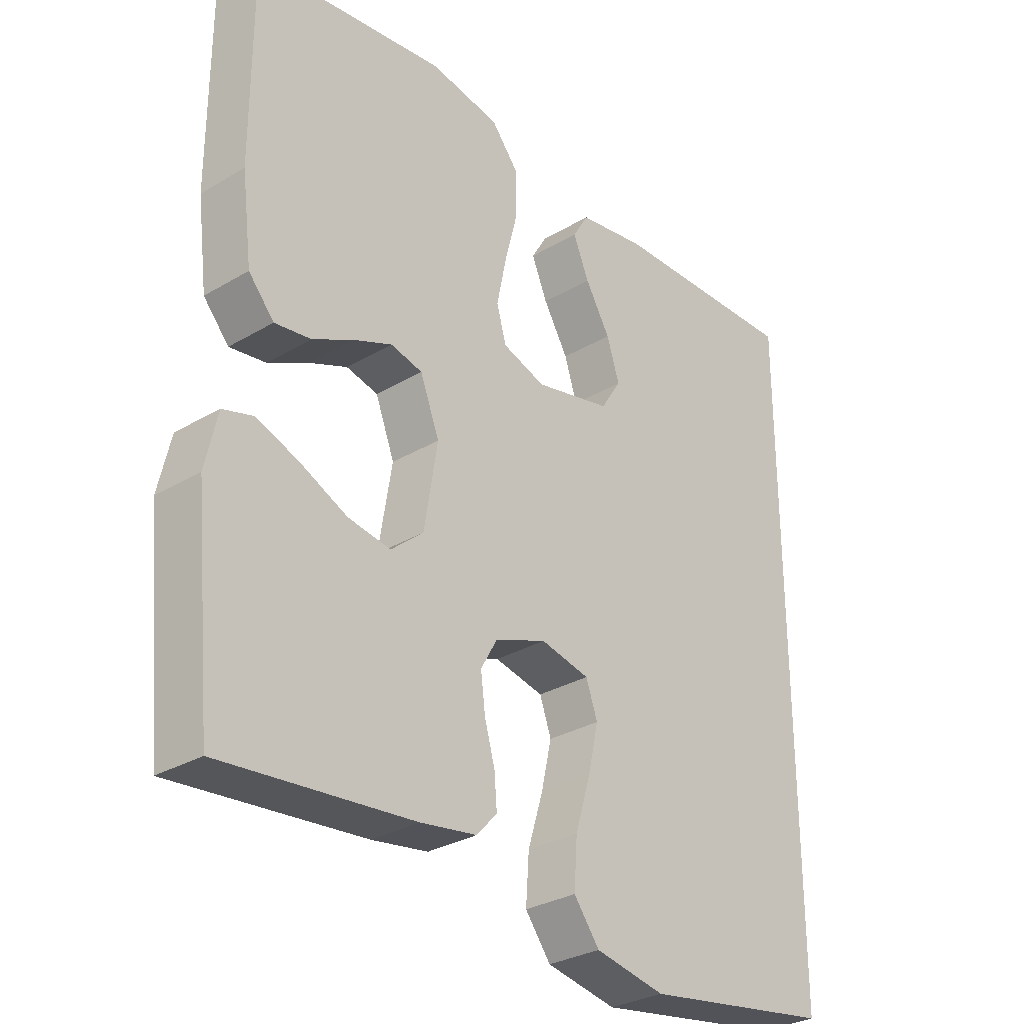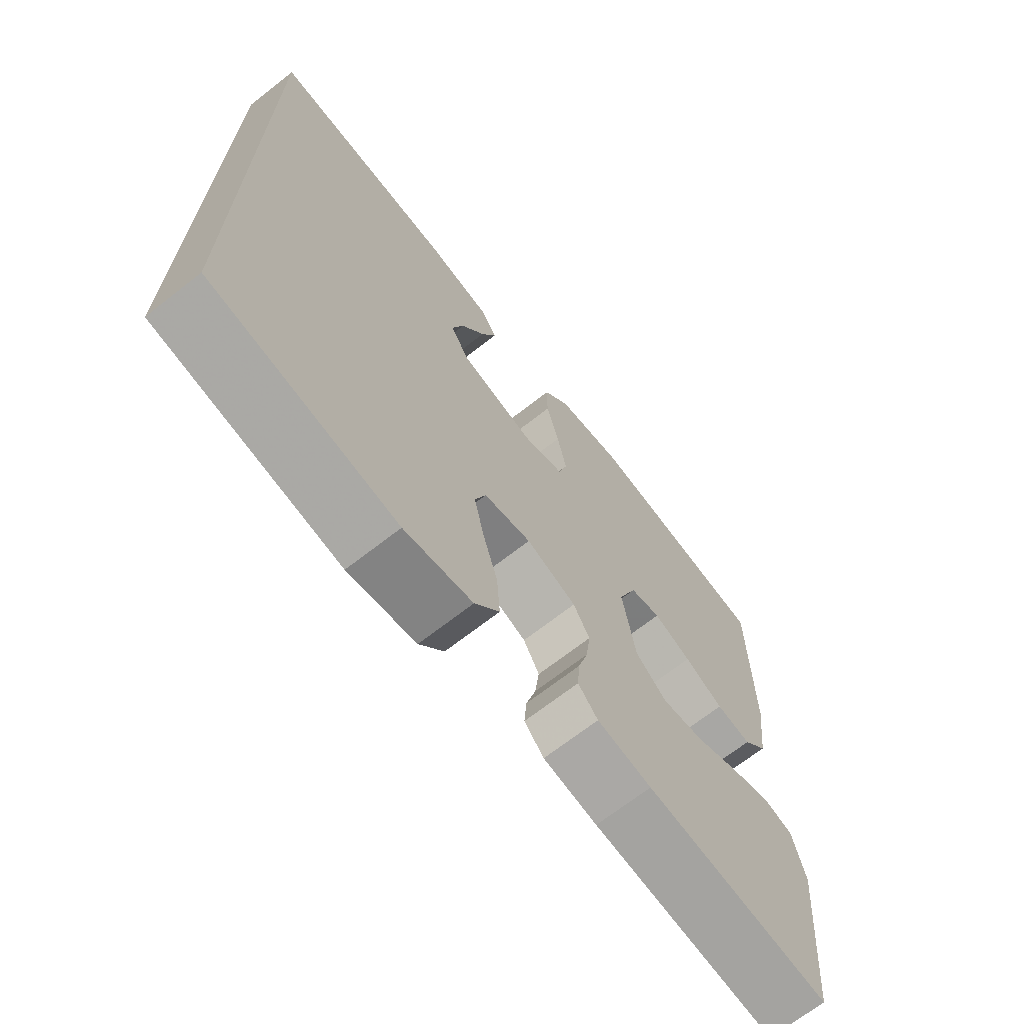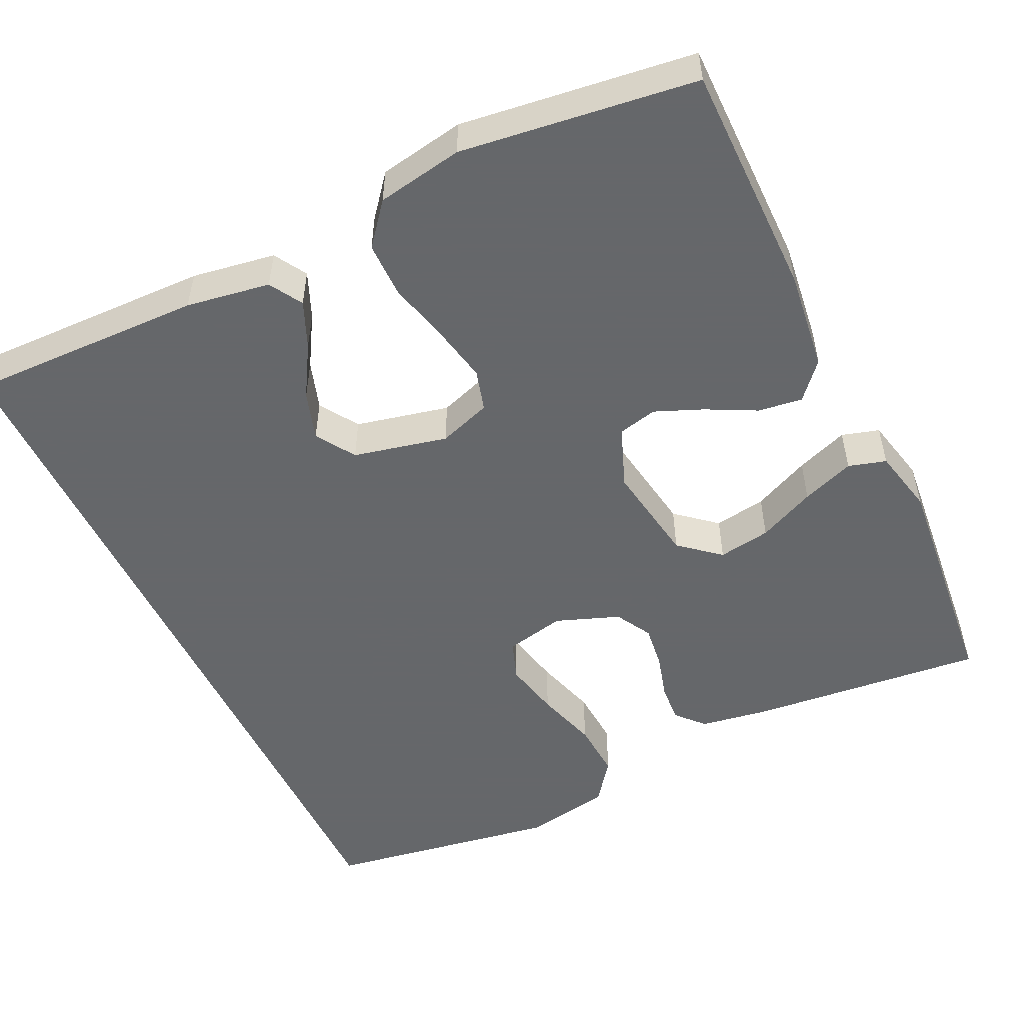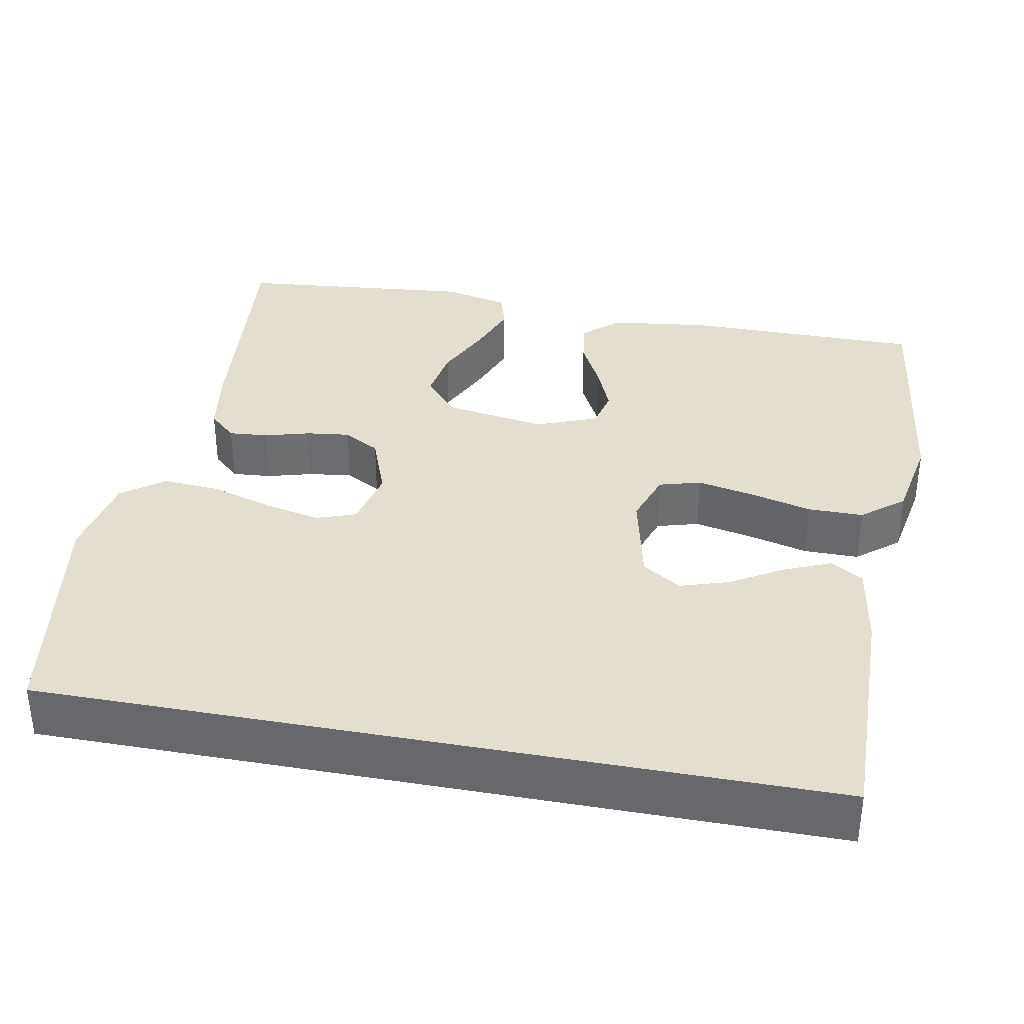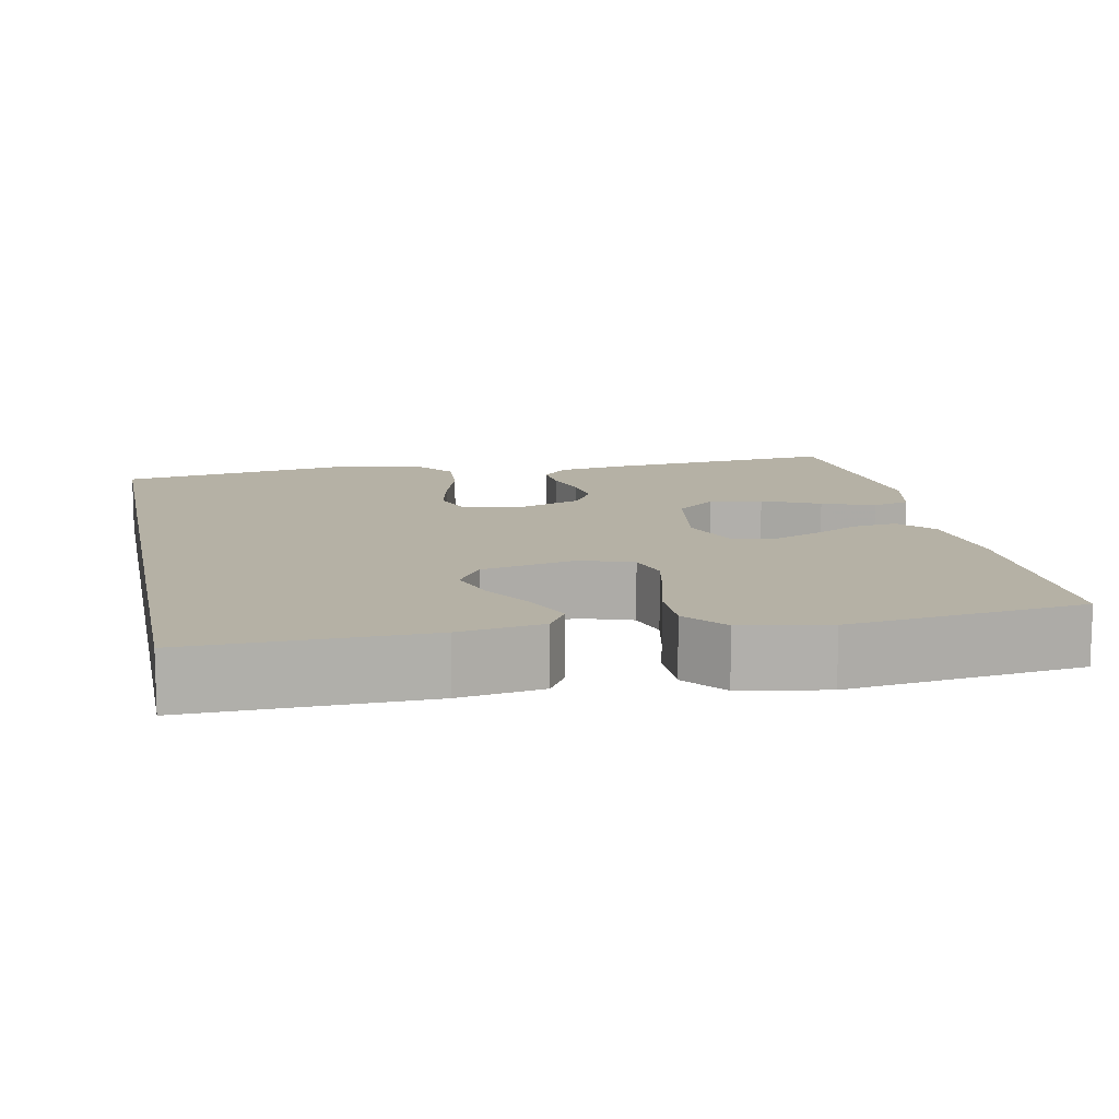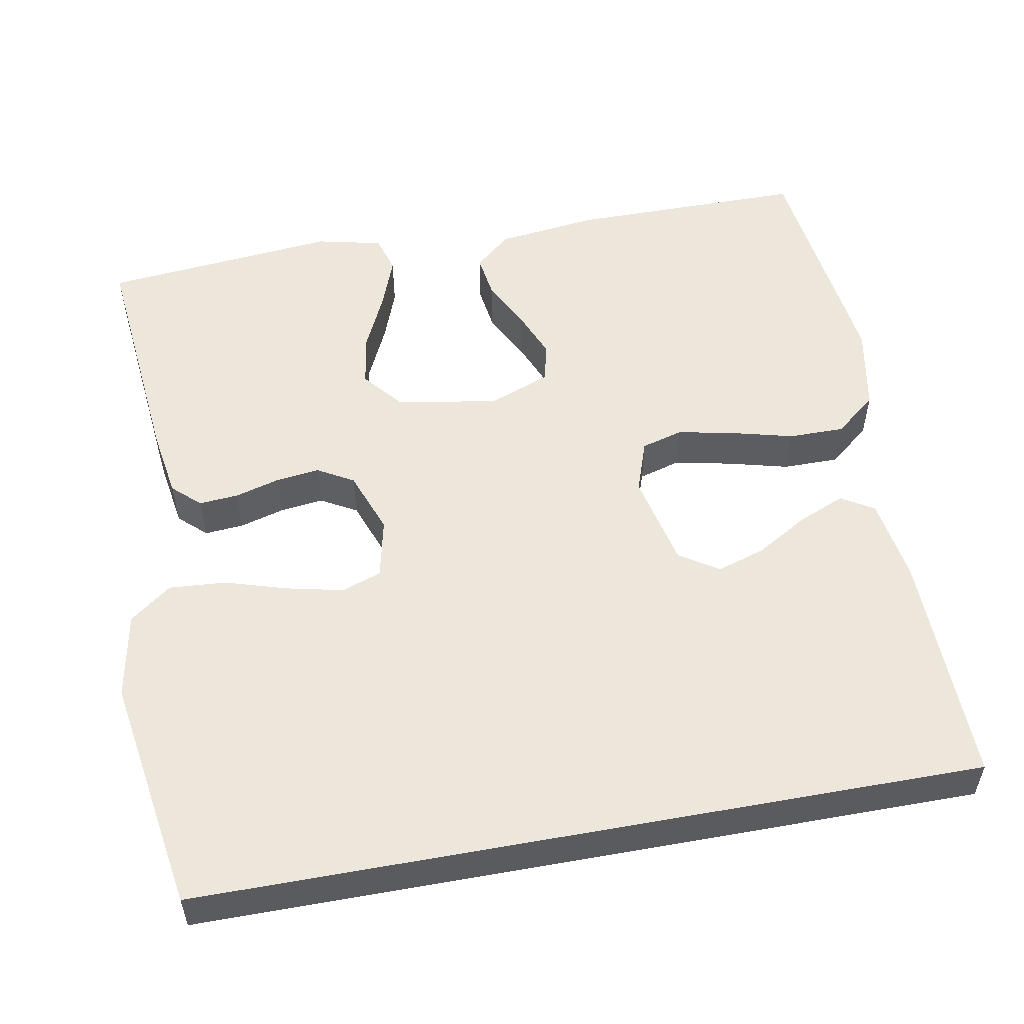
<metadata>
{"format":"obj","ext":"obj","renderer":"f3d","projection":"perspective","resolution":1024,"background":"white","views":[{"elev":-30.3,"azim":130.8,"up":"+Z"},{"elev":-69.2,"azim":-52.0,"up":"+Z"},{"elev":-52.0,"azim":25.4,"up":"+Y"},{"elev":35.8,"azim":-79.3,"up":"+Y"},{"elev":11.9,"azim":-11.5,"up":"+Y"},{"elev":54.1,"azim":-100.4,"up":"+Y"}]}
</metadata>
<code>
v 0.5 0.07 -0.5
v 0.2 0.07 -0.471
v 0.112 0.07 -0.457
v 0.08 0.07 -0.422
v 0.084 0.07 -0.372
v 0.1 0.07 -0.315
v 0.107 0.07 -0.259
v 0.081 0.07 -0.213
v 0 0.07 -0.183
v -0.077 0.07 -0.2
v -0.095 0.07 -0.251
v -0.079 0.07 -0.323
v -0.055 0.07 -0.402
v -0.05 0.07 -0.475
v -0.09 0.07 -0.528
v -0.2 0.07 -0.549
v -0.5 0.07 -0.501
v -0.5 0.07 0.496
v -0.2 0.07 0.49
v -0.093 0.07 0.473
v -0.068 0.07 0.431
v -0.093 0.07 0.372
v -0.132 0.07 0.306
v -0.152 0.07 0.244
v -0.12 0.07 0.194
v 0 0.07 0.167
v 0.067 0.07 0.19
v 0.082 0.07 0.243
v 0.067 0.07 0.316
v 0.047 0.07 0.394
v 0.047 0.07 0.465
v 0.09 0.07 0.518
v 0.2 0.07 0.538
v 0.5 0.07 0.5
v 0.5 0.07 0.2
v 0.484 0.07 0.071
v 0.444 0.07 0.025
v 0.387 0.07 0.033
v 0.324 0.07 0.065
v 0.263 0.07 0.09
v 0.213 0.07 0.078
v 0.183 0.07 0
v 0.204 0.07 -0.129
v 0.255 0.07 -0.172
v 0.322 0.07 -0.161
v 0.395 0.07 -0.127
v 0.462 0.07 -0.102
v 0.51 0.07 -0.116
v 0.529 0.07 -0.2
v 0.5 0 -0.5
v 0.2 0 -0.471
v 0.112 0 -0.457
v 0.08 0 -0.422
v 0.084 0 -0.372
v 0.1 0 -0.315
v 0.107 0 -0.259
v 0.081 0 -0.213
v 0 0 -0.183
v -0.077 0 -0.2
v -0.095 0 -0.251
v -0.079 0 -0.323
v -0.055 0 -0.402
v -0.05 0 -0.475
v -0.09 0 -0.528
v -0.2 0 -0.549
v -0.5 0 -0.501
v -0.5 0 0.496
v -0.2 0 0.49
v -0.093 0 0.473
v -0.068 0 0.431
v -0.093 0 0.372
v -0.132 0 0.306
v -0.152 0 0.244
v -0.12 0 0.194
v 0 0 0.167
v 0.067 0 0.19
v 0.082 0 0.243
v 0.067 0 0.316
v 0.047 0 0.394
v 0.047 0 0.465
v 0.09 0 0.518
v 0.2 0 0.538
v 0.5 0 0.5
v 0.5 0 0.2
v 0.484 0 0.071
v 0.444 0 0.025
v 0.387 0 0.033
v 0.324 0 0.065
v 0.263 0 0.09
v 0.213 0 0.078
v 0.183 0 0
v 0.204 0 -0.129
v 0.255 0 -0.172
v 0.322 0 -0.161
v 0.395 0 -0.127
v 0.462 0 -0.102
v 0.51 0 -0.116
v 0.529 0 -0.2
f 4 5 6
f 3 4 6
f 2 3 6
f 1 2 6
f 49 1 6
f 48 49 6
f 47 48 6
f 46 47 6
f 45 46 6
f 44 45 6 7
f 43 44 7 8
f 42 43 8 9
f 41 42 9 10
f 37 38 39
f 36 37 39
f 35 36 39
f 34 35 39
f 33 34 39
f 32 33 39
f 31 32 39
f 30 31 39
f 29 30 39
f 28 29 39 40
f 27 28 40 41
f 21 22 23
f 20 21 23
f 19 20 23
f 18 19 23
f 18 23 24
f 16 17 18
f 15 16 18
f 14 15 18
f 13 14 18
f 12 13 18
f 11 12 18
f 18 24 25
f 11 18 25
f 10 11 25
f 26 27 41 10
f 10 25 26
f 55 54 53
f 55 53 52
f 55 52 51
f 55 51 50
f 55 50 98
f 55 98 97
f 55 97 96
f 55 96 95
f 55 95 94
f 56 55 94 93
f 57 56 93 92
f 58 57 92 91
f 59 58 91 90
f 88 87 86
f 88 86 85
f 88 85 84
f 88 84 83
f 88 83 82
f 88 82 81
f 88 81 80
f 88 80 79
f 88 79 78
f 89 88 78 77
f 90 89 77 76
f 72 71 70
f 72 70 69
f 72 69 68
f 72 68 67
f 73 72 67
f 67 66 65
f 67 65 64
f 67 64 63
f 67 63 62
f 67 62 61
f 67 61 60
f 74 73 67
f 74 67 60
f 74 60 59
f 59 90 76 75
f 75 74 59
f 1 50 51 2
f 2 51 52 3
f 3 52 53 4
f 4 53 54 5
f 5 54 55 6
f 6 55 56 7
f 7 56 57 8
f 8 57 58 9
f 9 58 59 10
f 10 59 60 11
f 11 60 61 12
f 12 61 62 13
f 13 62 63 14
f 14 63 64 15
f 15 64 65 16
f 16 65 66 17
f 17 66 67 18
f 18 67 68 19
f 19 68 69 20
f 20 69 70 21
f 21 70 71 22
f 22 71 72 23
f 23 72 73 24
f 24 73 74 25
f 25 74 75 26
f 26 75 76 27
f 27 76 77 28
f 28 77 78 29
f 29 78 79 30
f 30 79 80 31
f 31 80 81 32
f 32 81 82 33
f 33 82 83 34
f 34 83 84 35
f 35 84 85 36
f 36 85 86 37
f 37 86 87 38
f 38 87 88 39
f 39 88 89 40
f 40 89 90 41
f 41 90 91 42
f 42 91 92 43
f 43 92 93 44
f 44 93 94 45
f 45 94 95 46
f 46 95 96 47
f 47 96 97 48
f 48 97 98 49
f 49 98 50 1

</code>
